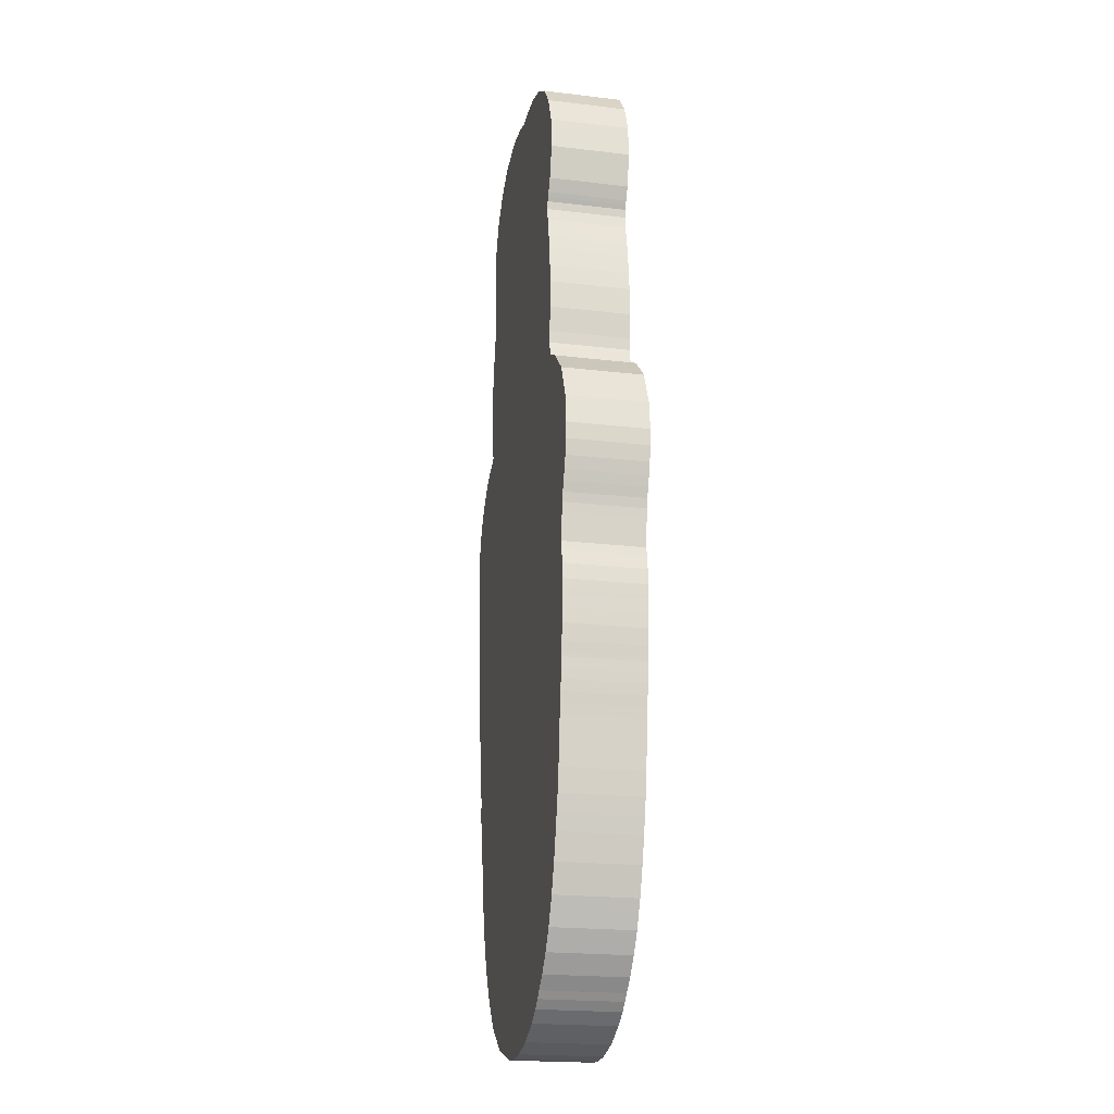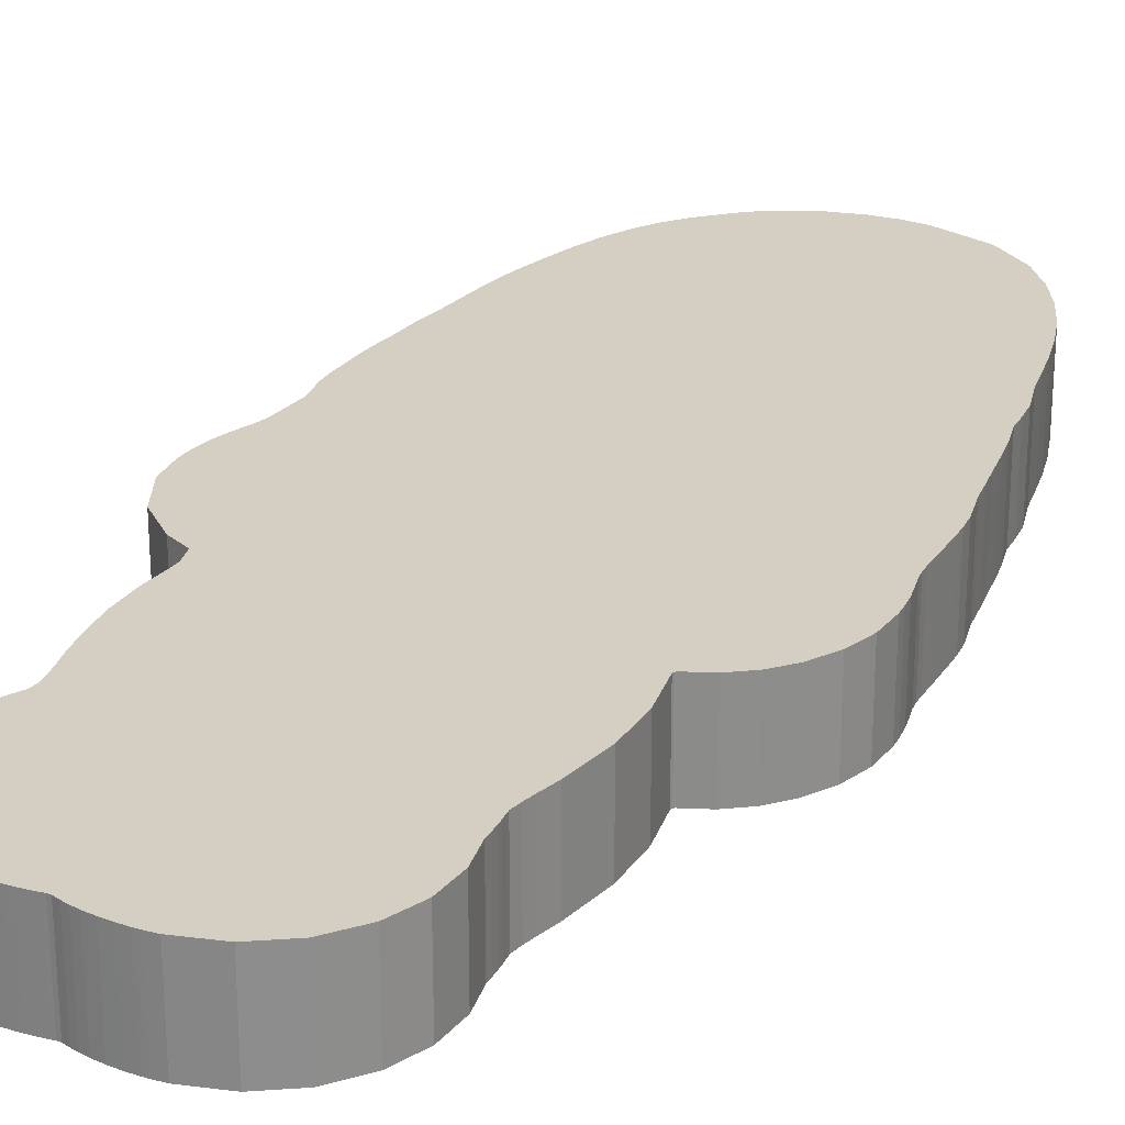
<metadata>
{"format":"obj","ext":"obj","renderer":"f3d","projection":"perspective","resolution":1024,"background":"white","views":[{"elev":-20.4,"azim":-102.3,"up":"+Z"},{"elev":25.8,"azim":26.5,"up":"+Y"}]}
</metadata>
<code>
g bluedress_FrontColor.004
v 3.932 0 -3.096
v 3.931 0 -2.655
v 3.852 0 -2.192
v 3.861 0 -3.499
v 3.841 0 -2.152
v 3.837 0 -2.134
v 3.834 0 -2.124
v 3.805 0 -2.01
v 3.778 0 -1.894
v 3.759 0 -1.791
v 3.764 0 -1.741
v 3.77 0 -1.691
v 3.774 0 -1.634
v 3.776 0 -1.599
v 3.778 0 -1.567
v 3.779 0 -1.535
v 3.78 0 -1.517
v 3.78 0 -1.5
v 3.781 0 -1.484
v 3.837 0 -1.201
v 3.813 0 -0.8742
v 3.694 0 -0.5673
v 3.473 0 -0.2938
v 3.178 0 -0.1028
v 2.828 0 -0.008873
v 2.731 0 -0.001564
v 3.864 0 -3.509
v 3.867 0 -3.519
v 2.698 0 -0.000458
v 2.664 0 0
v 2.573 0 -0.002154
v 2.468 0 -0.01098
v 2.365 0 -0.02652
v 2.292 0 -0.04206
v 2.229 0 -0.05947
v 2.168 0 -0.08023
v 2.135 0 -0.08231
v 2.111 0 -0.07844
v 2.087 0 -0.07511
v 2.03 0 -0.06902
v 1.962 0 -0.06422
v 1.895 0 -0.06212
v 1.811 0 -0.0634
v 1.72 0 -0.06974
v 1.631 0 -0.08119
v 1.362 0 -0.1556
v 1.068 0 -0.3328
v 0.8441 0 -0.5909
v 3.877 0 -3.53
v 0.7102 0 -0.91
v 0.6832 0 -1.25
v 0.7634 0 -1.59
v 0.8261 0 -1.723
v 0.8486 0 -1.765
v 0.8732 0 -1.81
v 0.8841 0 -1.895
v 0.8668 0 -2.022
v 0.8425 0 -2.134
v 0.8135 0 -2.259
v 4.088 0 -3.618
v 4.277 0 -3.752
v 4.437 0 -3.929
v 4.578 0 -4.172
v 4.66 0 -4.437
v 4.68 0 -4.712
v 4.68 0 -4.715
v 4.68 0 -4.721
v 4.68 0 -4.724
v 4.675 0 -4.817
v 4.661 0 -4.941
v 4.632 0 -5.086
v 4.613 0 -5.175
v 4.602 0 -5.26
v 4.599 0 -5.346
v 4.601 0 -5.455
v 4.601 0 -5.561
v 4.6 0 -5.666
v 4.6 0 -5.717
v 4.6 0 -5.764
v 4.6 0 -5.811
v 4.598 0 -5.919
v 4.584 0 -6.073
v 4.545 0 -6.258
v 4.531 0 -6.316
v 4.522 0 -6.377
v 4.514 0 -6.441
v 4.506 0 -6.502
v 4.497 0 -6.568
v 4.487 -1e-06 -6.637
v 4.477 -1e-06 -6.699
v 4.468 -1e-06 -6.763
v 4.46 -1e-06 -6.83
v 4.437 -1e-06 -6.997
v 4.403 -1e-06 -7.199
v 4.355 -1e-06 -7.416
v 4.348 -1e-06 -7.58
v 4.331 -1e-06 -7.77
v 4.277 -1e-06 -7.987
v 4.256 -1e-06 -8.061
v 4.25 -1e-06 -8.1
v 4.243 -1e-06 -8.14
v 4.212 -1e-06 -8.332
v 4.167 -1e-06 -8.576
v 4.111 -1e-06 -8.83
v 4.018 -1e-06 -9.142
v 3.89 -1e-06 -9.449
v 3.73 -1e-06 -9.737
v 3.504 -1e-06 -10.03
v 3.139 -1e-06 -10.29
v 2.606 -1e-06 -10.46
v 2.424 -1e-06 -10.47
v 2.402 -1e-06 -10.47
v 2.379 -1e-06 -10.47
v 2.14 -1e-06 -10.45
v 1.827 -1e-06 -10.38
v 1.529 -1e-06 -10.24
v 1.363 -1e-06 -10.13
v 1.267 -1e-06 -10.05
v 1.196 -1e-06 -9.983
v 1.06 -1e-06 -9.857
v 0.9073 -1e-06 -9.677
v 0.7743 -1e-06 -9.469
v 0.6444 -1e-06 -9.193
v 0.7871 0 -2.402
v 0.7675 0 -2.535
v 0.7605 0 -2.587
v 0.7576 0 -2.608
v 0.7551 0 -2.626
v 0.7366 0 -2.82
v 0.7381 0 -3.113
v 0.7646 0 -3.376
v 0.7712 0 -3.504
v 0.5435 -1e-06 -8.905
v 0.4703 -1e-06 -8.639
v 0.4439 -1e-06 -8.534
v 0.4356 -1e-06 -8.501
v 0.4272 -1e-06 -8.468
v 0.3877 -1e-06 -8.296
v 0.3476 -1e-06 -8.059
v 0.3204 -1e-06 -7.837
v 0.3041 -1e-06 -7.685
v 0.2911 -1e-06 -7.573
v 0.2762 -1e-06 -7.469
v 0.2569 -1e-06 -7.355
v 0.2424 -1e-06 -7.239
v 0.2332 -1e-06 -7.135
v 0.2283 -1e-06 -7.07
v 0.2247 -1e-06 -7.027
v 0.2209 -1e-06 -6.991
v 0.2034 -1e-06 -6.876
v 0.1871 -1e-06 -6.706
v 0.1798 0 -6.552
v 0.1773 0 -6.465
v 0.1758 0 -6.42
v 0.174 0 -6.378
v 0.1702 0 -6.269
v 0.1795 0 -6.111
v 0.2051 0 -5.967
v 0.219 0 -5.874
v 0.2132 0 -5.818
v 0.7593 0 -3.552
v 0.7482 0 -3.598
v 0.7409 0 -3.628
v 0.7362 0 -3.648
v 0.7315 0 -3.667
v 0.2077 0 -5.762
v 0.1999 0 -5.683
v 0.1897 0 -5.583
v 0.1788 0 -5.487
v 0.1533 0 -5.39
v 0.1152 0 -5.287
v 0.07927 0 -5.184
v 0.03993 0 -5.054
v 0.009883 0 -4.892
v 0 0 -4.722
v 0.03343 0 -4.425
v 0.2121 0 -4.044
v 0.5168 0 -3.77
v 3.931 0.84 -2.655
v 3.852 0.84 -2.192
v 3.932 0.84 -3.096
v 3.861 0.84 -3.499
v 3.864 0.84 -3.509
v 3.867 0.84 -3.519
v 3.877 0.84 -3.53
v 4.088 0.84 -3.618
v 4.277 0.84 -3.752
v 4.437 0.84 -3.929
v 4.578 0.84 -4.172
v 4.66 0.84 -4.437
v 4.68 0.84 -4.712
v 4.68 0.84 -4.715
v 4.68 0.84 -4.721
v 4.68 0.84 -4.724
v 4.675 0.84 -4.817
v 4.661 0.84 -4.941
v 4.632 0.84 -5.086
v 4.613 0.84 -5.175
v 4.602 0.84 -5.26
v 4.599 0.84 -5.346
v 4.601 0.84 -5.455
v 4.601 0.84 -5.561
v 4.6 0.84 -5.666
v 4.6 0.84 -5.717
v 4.6 0.84 -5.764
v 4.6 0.84 -5.811
v 4.598 0.84 -5.919
v 4.584 0.84 -6.073
v 4.545 0.84 -6.258
v 4.531 0.84 -6.316
v 4.522 0.84 -6.377
v 4.514 0.84 -6.441
v 4.506 0.84 -6.502
v 4.497 0.84 -6.568
v 4.487 0.84 -6.637
v 4.477 0.84 -6.699
v 4.468 0.84 -6.763
v 4.46 0.84 -6.83
v 4.437 0.84 -6.997
v 4.403 0.84 -7.199
v 4.355 0.84 -7.416
v 4.348 0.84 -7.58
v 4.331 0.84 -7.77
v 4.277 0.84 -7.987
v 4.256 0.84 -8.061
v 4.25 0.84 -8.1
v 4.243 0.84 -8.14
v 4.212 0.84 -8.332
v 4.167 0.84 -8.576
v 4.111 0.84 -8.83
v 4.018 0.84 -9.142
v 3.89 0.84 -9.449
v 3.73 0.84 -9.737
v 3.504 0.84 -10.03
v 3.139 0.84 -10.29
v 2.606 0.84 -10.46
v 2.424 0.84 -10.47
v 2.402 0.84 -10.47
v 2.379 0.84 -10.47
v 2.14 0.84 -10.45
v 1.827 0.84 -10.38
v 1.529 0.84 -10.24
v 1.363 0.84 -10.13
v 1.267 0.84 -10.05
v 1.196 0.84 -9.983
v 1.06 0.84 -9.857
v 0.9073 0.84 -9.677
v 0.7743 0.84 -9.469
v 0.6444 0.84 -9.193
v 0.5435 0.84 -8.905
v 0.4703 0.84 -8.639
v 0.4439 0.84 -8.534
v 0.4356 0.84 -8.501
v 0.4272 0.84 -8.468
v 0.3877 0.84 -8.296
v 0.3476 0.84 -8.059
v 0.3204 0.84 -7.837
v 0.3041 0.84 -7.685
v 0.2911 0.84 -7.573
v 0.2762 0.84 -7.469
v 0.2569 0.84 -7.355
v 0.2424 0.84 -7.239
v 0.2332 0.84 -7.135
v 0.2283 0.84 -7.07
v 0.2247 0.84 -7.027
v 0.2209 0.84 -6.991
v 0.2034 0.84 -6.876
v 0.1871 0.84 -6.706
v 0.1798 0.84 -6.552
v 0.1773 0.84 -6.465
v 0.1758 0.84 -6.42
v 0.174 0.84 -6.378
v 0.1702 0.84 -6.269
v 0.1795 0.84 -6.111
v 0.2051 0.84 -5.967
v 0.219 0.84 -5.874
v 0.2132 0.84 -5.818
v 0.2077 0.84 -5.762
v 0.1999 0.84 -5.683
v 0.1897 0.84 -5.583
v 0.1788 0.84 -5.487
v 0.1533 0.84 -5.39
v 0.1152 0.84 -5.287
v 0.07927 0.84 -5.184
v 0.03993 0.84 -5.054
v 0.009883 0.84 -4.892
v 0 0.84 -4.722
v 0.03343 0.84 -4.425
v 0.2121 0.84 -4.044
v 0.5168 0.84 -3.77
v 0.7315 0.84 -3.667
v 0.7362 0.84 -3.648
v 0.7409 0.84 -3.628
v 0.7482 0.84 -3.598
v 0.7593 0.84 -3.552
v 0.7712 0.84 -3.504
v 0.7646 0.84 -3.376
v 0.7381 0.84 -3.113
v 0.7366 0.84 -2.82
v 0.7551 0.84 -2.626
v 0.7576 0.84 -2.608
v 0.7605 0.84 -2.587
v 0.7675 0.84 -2.535
v 0.7871 0.84 -2.402
v 0.8135 0.84 -2.259
v 0.8425 0.84 -2.134
v 0.8668 0.84 -2.022
v 0.8841 0.84 -1.895
v 0.8732 0.84 -1.81
v 0.8486 0.84 -1.765
v 0.8261 0.84 -1.723
v 0.7634 0.84 -1.59
v 0.6832 0.84 -1.25
v 0.7102 0.84 -0.91
v 0.8441 0.84 -0.5909
v 1.068 0.84 -0.3328
v 1.362 0.84 -0.1556
v 1.631 0.84 -0.08119
v 1.72 0.84 -0.06974
v 1.811 0.84 -0.0634
v 1.895 0.84 -0.06212
v 1.962 0.84 -0.06422
v 2.03 0.84 -0.06902
v 2.087 0.84 -0.07511
v 2.111 0.84 -0.07844
v 2.135 0.84 -0.08231
v 2.168 0.84 -0.08023
v 2.229 0.84 -0.05947
v 2.292 0.84 -0.04206
v 2.365 0.84 -0.02652
v 2.468 0.84 -0.01098
v 2.573 0.84 -0.002154
v 2.664 0.84 0
v 2.698 0.84 -0.000459
v 2.731 0.84 -0.001565
v 2.828 0.84 -0.008873
v 3.178 0.84 -0.1028
v 3.473 0.84 -0.2938
v 3.694 0.84 -0.5673
v 3.813 0.84 -0.8742
v 3.837 0.84 -1.201
v 3.781 0.84 -1.484
v 3.78 0.84 -1.5
v 3.78 0.84 -1.517
v 3.779 0.84 -1.535
v 3.778 0.84 -1.567
v 3.776 0.84 -1.599
v 3.774 0.84 -1.634
v 3.77 0.84 -1.691
v 3.764 0.84 -1.741
v 3.759 0.84 -1.791
v 3.778 0.84 -1.894
v 3.805 0.84 -2.01
v 3.834 0.84 -2.124
v 3.837 0.84 -2.134
v 3.841 0.84 -2.152
f 1 2 3
f 4 1 3
f 4 3 5
f 4 5 6
f 4 6 7
f 4 7 8
f 4 8 9
f 4 9 10
f 11 12 13
f 11 13 14
f 10 11 14
f 10 14 15
f 10 15 16
f 10 16 17
f 10 17 18
f 10 18 19
f 19 20 21
f 10 19 21
f 10 21 22
f 10 22 23
f 4 10 23
f 4 23 24
f 4 24 25
f 4 25 26
f 27 4 26
f 28 27 26
f 28 26 29
f 28 29 30
f 28 30 31
f 28 31 32
f 28 32 33
f 28 33 34
f 28 34 35
f 28 35 36
f 28 36 37
f 28 37 38
f 28 38 39
f 28 39 40
f 28 40 41
f 28 41 42
f 28 42 43
f 28 43 44
f 28 44 45
f 28 45 46
f 28 46 47
f 28 47 48
f 49 28 48
f 49 48 50
f 49 50 51
f 49 51 52
f 49 52 53
f 49 53 54
f 49 54 55
f 49 55 56
f 49 56 57
f 49 57 58
f 49 58 59
f 60 49 59
f 61 60 59
f 62 61 59
f 63 62 59
f 64 63 59
f 65 64 59
f 66 65 59
f 67 66 59
f 68 67 59
f 69 68 59
f 70 69 59
f 71 70 59
f 72 71 59
f 73 72 59
f 74 73 59
f 75 74 59
f 76 75 59
f 77 76 59
f 78 77 59
f 79 78 59
f 80 79 59
f 81 80 59
f 82 81 59
f 83 82 59
f 84 83 59
f 85 84 59
f 86 85 59
f 87 86 59
f 88 87 59
f 89 88 59
f 90 89 59
f 91 90 59
f 92 91 59
f 93 92 59
f 94 93 59
f 95 94 59
f 96 95 59
f 97 96 59
f 98 97 59
f 99 98 59
f 100 99 59
f 101 100 59
f 102 101 59
f 103 102 59
f 104 103 59
f 105 104 59
f 106 105 59
f 107 106 59
f 108 107 59
f 109 108 59
f 110 109 59
f 111 110 59
f 112 111 59
f 113 112 59
f 114 113 59
f 115 114 59
f 116 115 59
f 117 116 59
f 118 117 59
f 119 118 59
f 120 119 59
f 121 120 59
f 122 121 59
f 123 122 59
f 59 124 125
f 59 125 126
f 59 126 127
f 59 127 128
f 59 128 129
f 59 129 130
f 59 130 131
f 59 131 132
f 123 59 132
f 133 123 132
f 134 133 132
f 135 134 132
f 136 135 132
f 137 136 132
f 138 137 132
f 139 138 132
f 140 139 132
f 141 140 132
f 142 141 132
f 143 142 132
f 144 143 132
f 145 144 132
f 146 145 132
f 147 146 132
f 148 147 132
f 149 148 132
f 150 149 132
f 151 150 132
f 152 151 132
f 153 152 132
f 154 153 132
f 155 154 132
f 156 155 132
f 157 156 132
f 158 157 132
f 159 158 132
f 160 159 132
f 132 161 162
f 132 162 163
f 132 163 164
f 160 132 164
f 160 164 165
f 166 160 165
f 167 166 165
f 168 167 165
f 169 168 165
f 170 169 165
f 171 170 165
f 172 171 165
f 173 172 165
f 174 173 165
f 175 174 165
f 176 175 165
f 177 176 165
f 178 177 165
f 3 2 179
f 3 179 180
f 2 1 181
f 2 181 179
f 1 4 182
f 1 182 181
f 4 27 183
f 4 183 182
f 27 28 184
f 27 184 183
f 28 49 185
f 28 185 184
f 49 60 186
f 49 186 185
f 60 61 187
f 60 187 186
f 61 62 188
f 61 188 187
f 62 63 189
f 62 189 188
f 63 64 190
f 63 190 189
f 64 65 191
f 64 191 190
f 65 66 192
f 65 192 191
f 66 67 193
f 66 193 192
f 67 68 194
f 67 194 193
f 68 69 195
f 68 195 194
f 69 70 196
f 69 196 195
f 70 71 197
f 70 197 196
f 71 72 198
f 71 198 197
f 72 73 199
f 72 199 198
f 73 74 200
f 73 200 199
f 74 75 201
f 74 201 200
f 75 76 202
f 75 202 201
f 76 77 203
f 76 203 202
f 77 78 204
f 77 204 203
f 78 79 205
f 78 205 204
f 79 80 206
f 79 206 205
f 80 81 207
f 80 207 206
f 81 82 208
f 81 208 207
f 82 83 209
f 82 209 208
f 83 84 210
f 83 210 209
f 84 85 211
f 84 211 210
f 85 86 212
f 85 212 211
f 86 87 213
f 86 213 212
f 87 88 214
f 87 214 213
f 88 89 215
f 88 215 214
f 89 90 216
f 89 216 215
f 90 91 217
f 90 217 216
f 91 92 218
f 91 218 217
f 92 93 219
f 92 219 218
f 93 94 220
f 93 220 219
f 94 95 221
f 94 221 220
f 95 96 222
f 95 222 221
f 96 97 223
f 96 223 222
f 97 98 224
f 97 224 223
f 98 99 225
f 98 225 224
f 99 100 226
f 99 226 225
f 100 101 227
f 100 227 226
f 101 102 228
f 101 228 227
f 102 103 229
f 102 229 228
f 103 104 230
f 103 230 229
f 104 105 231
f 104 231 230
f 105 106 232
f 105 232 231
f 106 107 233
f 106 233 232
f 107 108 234
f 107 234 233
f 108 109 235
f 108 235 234
f 109 110 236
f 109 236 235
f 110 111 237
f 110 237 236
f 111 112 238
f 111 238 237
f 112 113 239
f 112 239 238
f 113 114 240
f 113 240 239
f 114 115 241
f 114 241 240
f 115 116 242
f 115 242 241
f 116 117 243
f 116 243 242
f 117 118 244
f 117 244 243
f 118 119 245
f 118 245 244
f 119 120 246
f 119 246 245
f 120 121 247
f 120 247 246
f 121 122 248
f 121 248 247
f 122 123 249
f 122 249 248
f 123 133 250
f 123 250 249
f 133 134 251
f 133 251 250
f 134 135 252
f 134 252 251
f 135 136 253
f 135 253 252
f 136 137 254
f 136 254 253
f 137 138 255
f 137 255 254
f 138 139 256
f 138 256 255
f 139 140 257
f 139 257 256
f 140 141 258
f 140 258 257
f 141 142 259
f 141 259 258
f 142 143 260
f 142 260 259
f 143 144 261
f 143 261 260
f 144 145 262
f 144 262 261
f 145 146 263
f 145 263 262
f 146 147 264
f 146 264 263
f 147 148 265
f 147 265 264
f 148 149 266
f 148 266 265
f 149 150 267
f 149 267 266
f 150 151 268
f 150 268 267
f 151 152 269
f 151 269 268
f 152 153 270
f 152 270 269
f 153 154 271
f 153 271 270
f 154 155 272
f 154 272 271
f 155 156 273
f 155 273 272
f 156 157 274
f 156 274 273
f 157 158 275
f 157 275 274
f 158 159 276
f 158 276 275
f 159 160 277
f 159 277 276
f 160 166 278
f 160 278 277
f 166 167 279
f 166 279 278
f 167 168 280
f 167 280 279
f 168 169 281
f 168 281 280
f 169 170 282
f 169 282 281
f 170 171 283
f 170 283 282
f 171 172 284
f 171 284 283
f 172 173 285
f 172 285 284
f 173 174 286
f 173 286 285
f 174 175 287
f 174 287 286
f 175 176 288
f 175 288 287
f 176 177 289
f 176 289 288
f 177 178 290
f 177 290 289
f 178 165 291
f 178 291 290
f 165 164 292
f 165 292 291
f 164 163 293
f 164 293 292
f 163 162 294
f 163 294 293
f 162 161 295
f 162 295 294
f 161 132 296
f 161 296 295
f 132 131 297
f 132 297 296
f 131 130 298
f 131 298 297
f 130 129 299
f 130 299 298
f 129 128 300
f 129 300 299
f 128 127 301
f 128 301 300
f 127 126 302
f 127 302 301
f 126 125 303
f 126 303 302
f 125 124 304
f 125 304 303
f 124 59 305
f 124 305 304
f 59 58 306
f 59 306 305
f 58 57 307
f 58 307 306
f 57 56 308
f 57 308 307
f 56 55 309
f 56 309 308
f 55 54 310
f 55 310 309
f 54 53 311
f 54 311 310
f 53 52 312
f 53 312 311
f 52 51 313
f 52 313 312
f 51 50 314
f 51 314 313
f 50 48 315
f 50 315 314
f 48 47 316
f 48 316 315
f 47 46 317
f 47 317 316
f 46 45 318
f 46 318 317
f 45 44 319
f 45 319 318
f 44 43 320
f 44 320 319
f 43 42 321
f 43 321 320
f 42 41 322
f 42 322 321
f 41 40 323
f 41 323 322
f 40 39 324
f 40 324 323
f 39 38 325
f 39 325 324
f 38 37 326
f 38 326 325
f 37 36 327
f 37 327 326
f 36 35 328
f 36 328 327
f 35 34 329
f 35 329 328
f 34 33 330
f 34 330 329
f 33 32 331
f 33 331 330
f 32 31 332
f 32 332 331
f 31 30 333
f 31 333 332
f 30 29 334
f 30 334 333
f 29 26 335
f 29 335 334
f 26 25 336
f 26 336 335
f 25 24 337
f 25 337 336
f 24 23 338
f 24 338 337
f 23 22 339
f 23 339 338
f 22 21 340
f 22 340 339
f 21 20 341
f 21 341 340
f 20 19 342
f 20 342 341
f 19 18 343
f 19 343 342
f 18 17 344
f 18 344 343
f 17 16 345
f 17 345 344
f 16 15 346
f 16 346 345
f 15 14 347
f 15 347 346
f 14 13 348
f 14 348 347
f 13 12 349
f 13 349 348
f 12 11 350
f 12 350 349
f 11 10 351
f 11 351 350
f 10 9 352
f 10 352 351
f 9 8 353
f 9 353 352
f 8 7 354
f 8 354 353
f 7 6 355
f 7 355 354
f 6 5 356
f 6 356 355
f 5 3 180
f 5 180 356
f 356 180 179
f 355 356 179
f 354 355 179
f 353 354 179
f 352 353 179
f 352 179 181
f 351 352 181
f 351 181 182
f 185 186 187
f 185 187 188
f 185 188 189
f 185 189 190
f 184 185 190
f 184 190 191
f 184 191 192
f 184 192 193
f 184 193 194
f 184 194 195
f 184 195 196
f 184 196 197
f 184 197 198
f 184 198 199
f 184 199 200
f 184 200 201
f 184 201 202
f 184 202 203
f 184 203 204
f 184 204 205
f 184 205 206
f 184 206 207
f 184 207 208
f 183 184 208
f 182 183 208
f 182 208 209
f 182 209 210
f 182 210 211
f 182 211 212
f 182 212 213
f 182 213 214
f 182 214 215
f 182 215 216
f 182 216 217
f 182 217 218
f 182 218 219
f 182 219 220
f 182 220 221
f 182 221 222
f 182 222 223
f 182 223 224
f 182 224 225
f 182 225 226
f 182 226 227
f 182 227 228
f 182 228 229
f 182 229 230
f 351 182 230
f 351 230 231
f 351 231 232
f 351 232 233
f 351 233 234
f 351 234 235
f 351 235 236
f 350 351 236
f 349 350 236
f 348 349 236
f 347 348 236
f 346 347 236
f 345 346 236
f 344 345 236
f 343 344 236
f 342 343 236
f 342 236 237
f 342 237 238
f 342 238 239
f 342 239 240
f 342 240 241
f 341 342 241
f 340 341 241
f 339 340 241
f 338 339 241
f 337 338 241
f 336 337 241
f 335 336 241
f 334 335 241
f 333 334 241
f 332 333 241
f 331 332 241
f 330 331 241
f 329 330 241
f 328 329 241
f 327 328 241
f 326 327 241
f 325 326 241
f 324 325 241
f 323 324 241
f 322 323 241
f 321 322 241
f 320 321 241
f 319 320 241
f 318 319 241
f 317 318 241
f 316 317 241
f 315 316 241
f 315 241 242
f 315 242 243
f 315 243 244
f 315 244 245
f 245 246 247
f 245 247 248
f 245 248 249
f 245 249 250
f 245 250 251
f 245 251 252
f 245 252 253
f 245 253 254
f 245 254 255
f 245 255 256
f 245 256 257
f 245 257 258
f 245 258 259
f 245 259 260
f 245 260 261
f 245 261 262
f 245 262 263
f 245 263 264
f 245 264 265
f 245 265 266
f 245 266 267
f 245 267 268
f 245 268 269
f 245 269 270
f 245 270 271
f 245 271 272
f 245 272 273
f 245 273 274
f 245 274 275
f 245 275 276
f 245 276 277
f 245 277 278
f 245 278 279
f 245 279 280
f 245 280 281
f 282 283 284
f 282 284 285
f 282 285 286
f 282 286 287
f 281 282 287
f 281 287 288
f 245 281 288
f 245 288 289
f 245 289 290
f 245 290 291
f 245 291 292
f 245 292 293
f 245 293 294
f 245 294 295
f 245 295 296
f 245 296 297
f 297 298 299
f 245 297 299
f 245 299 300
f 245 300 301
f 245 301 302
f 245 302 303
f 245 303 304
f 245 304 305
f 245 305 306
f 245 306 307
f 245 307 308
f 315 245 308
f 315 308 309
f 314 315 309
f 313 314 309
f 312 313 309
f 311 312 309
f 310 311 309

</code>
